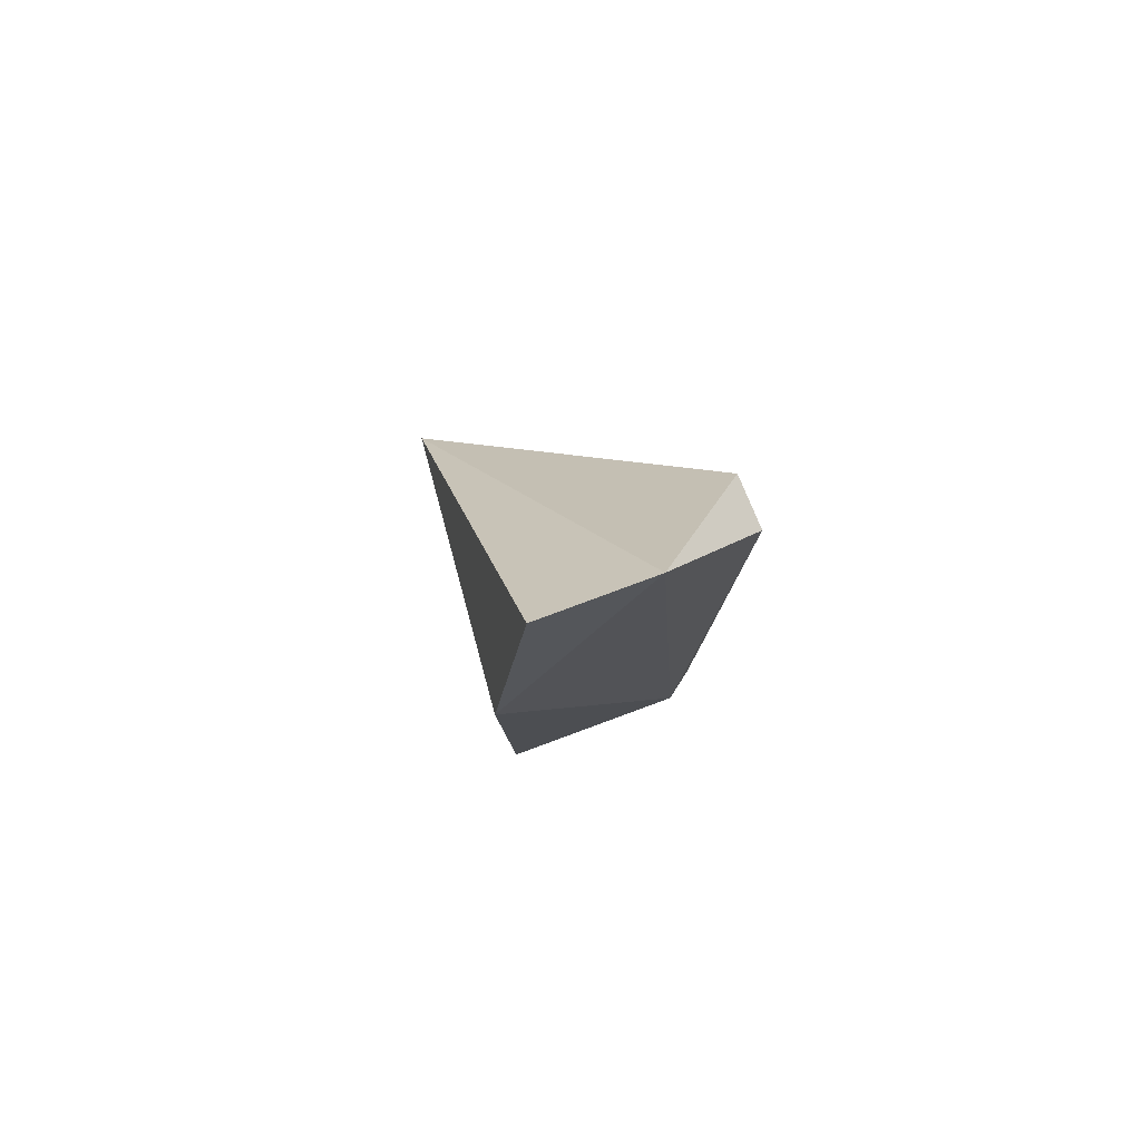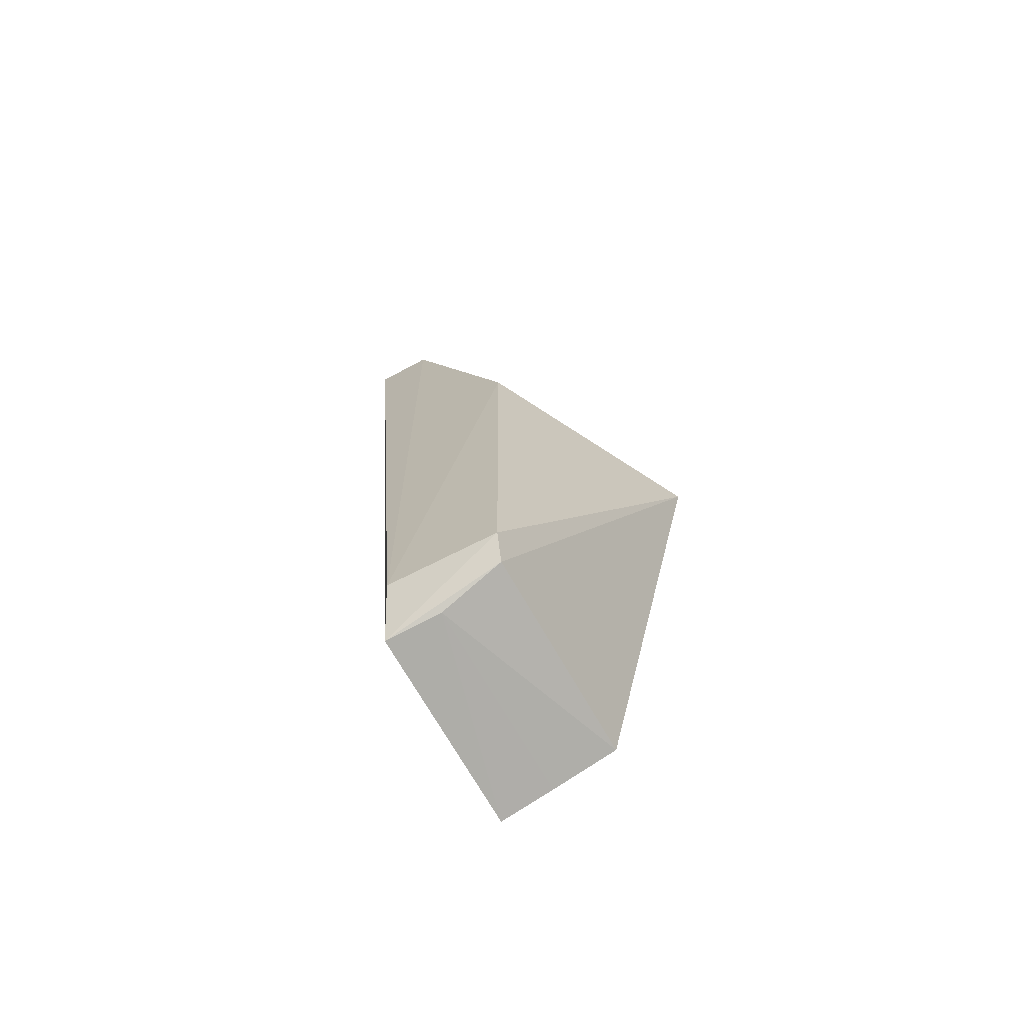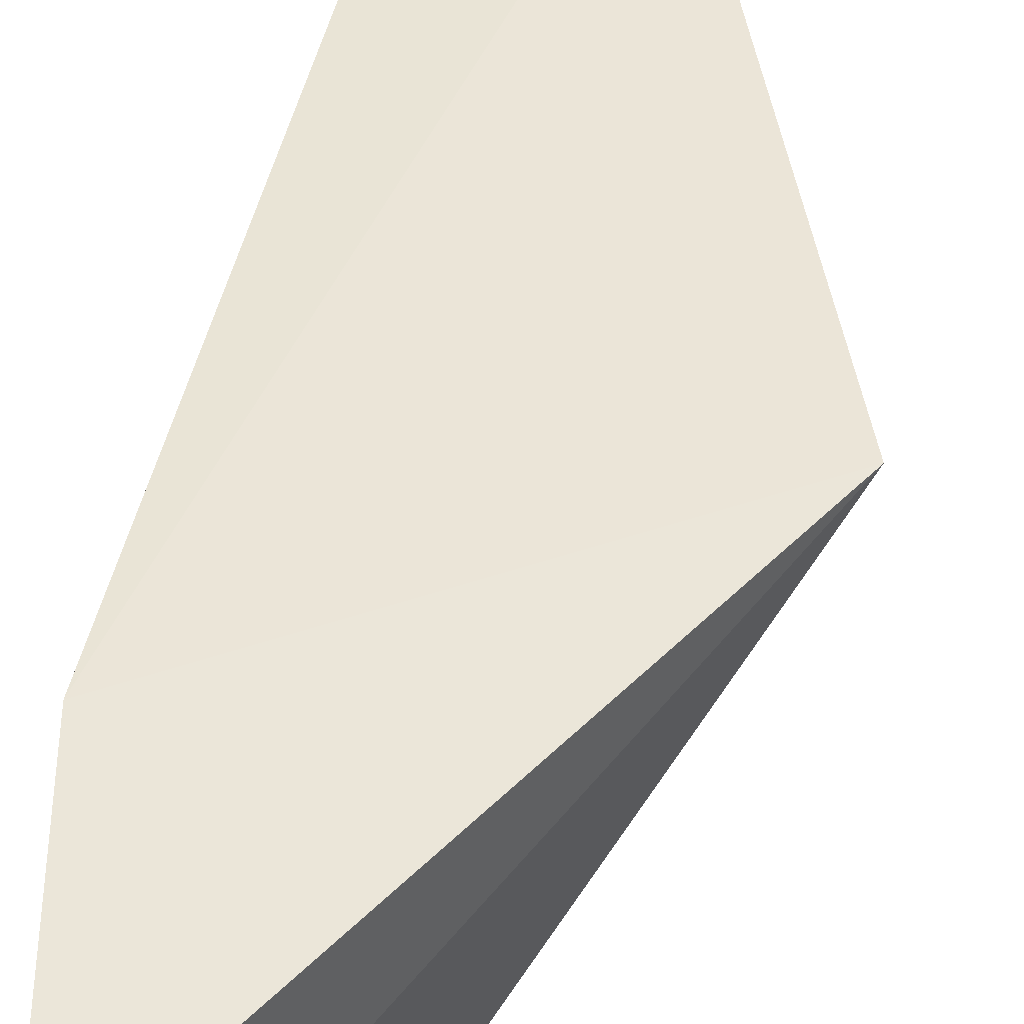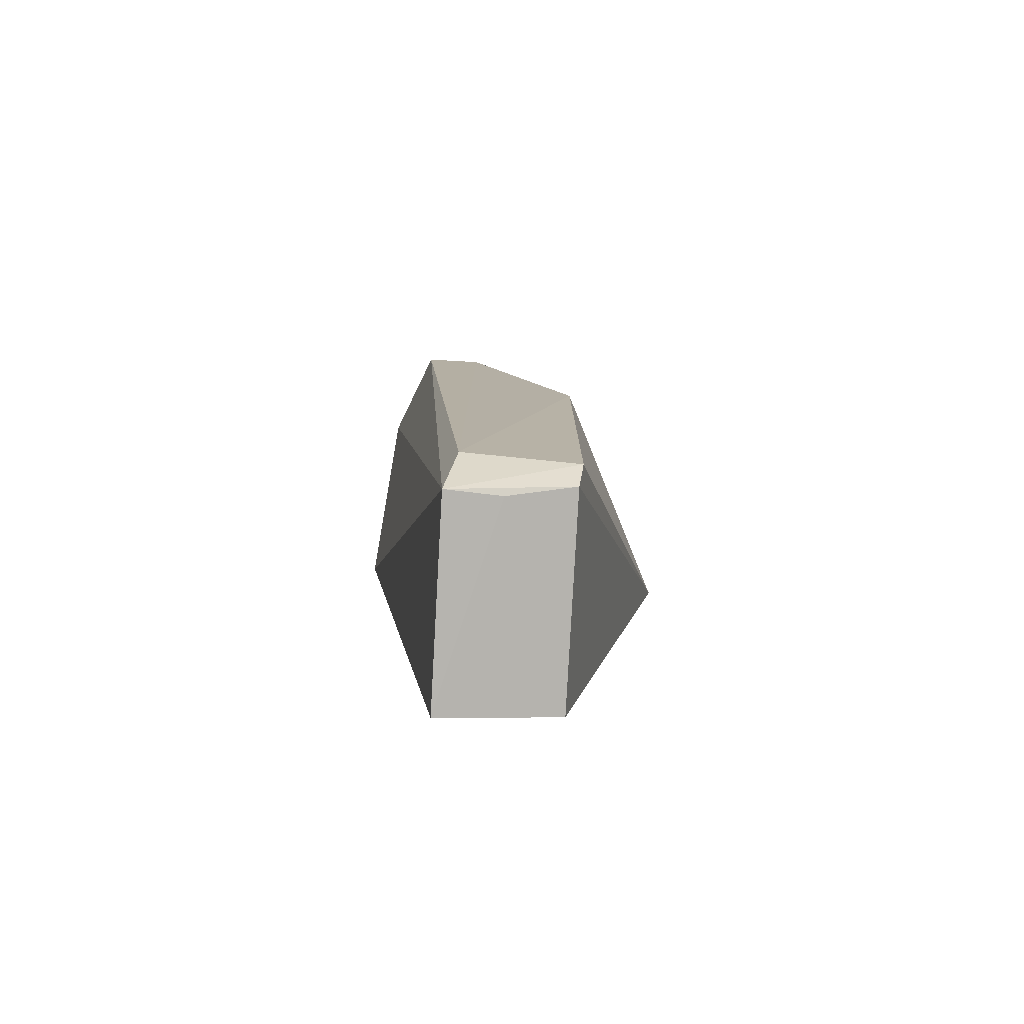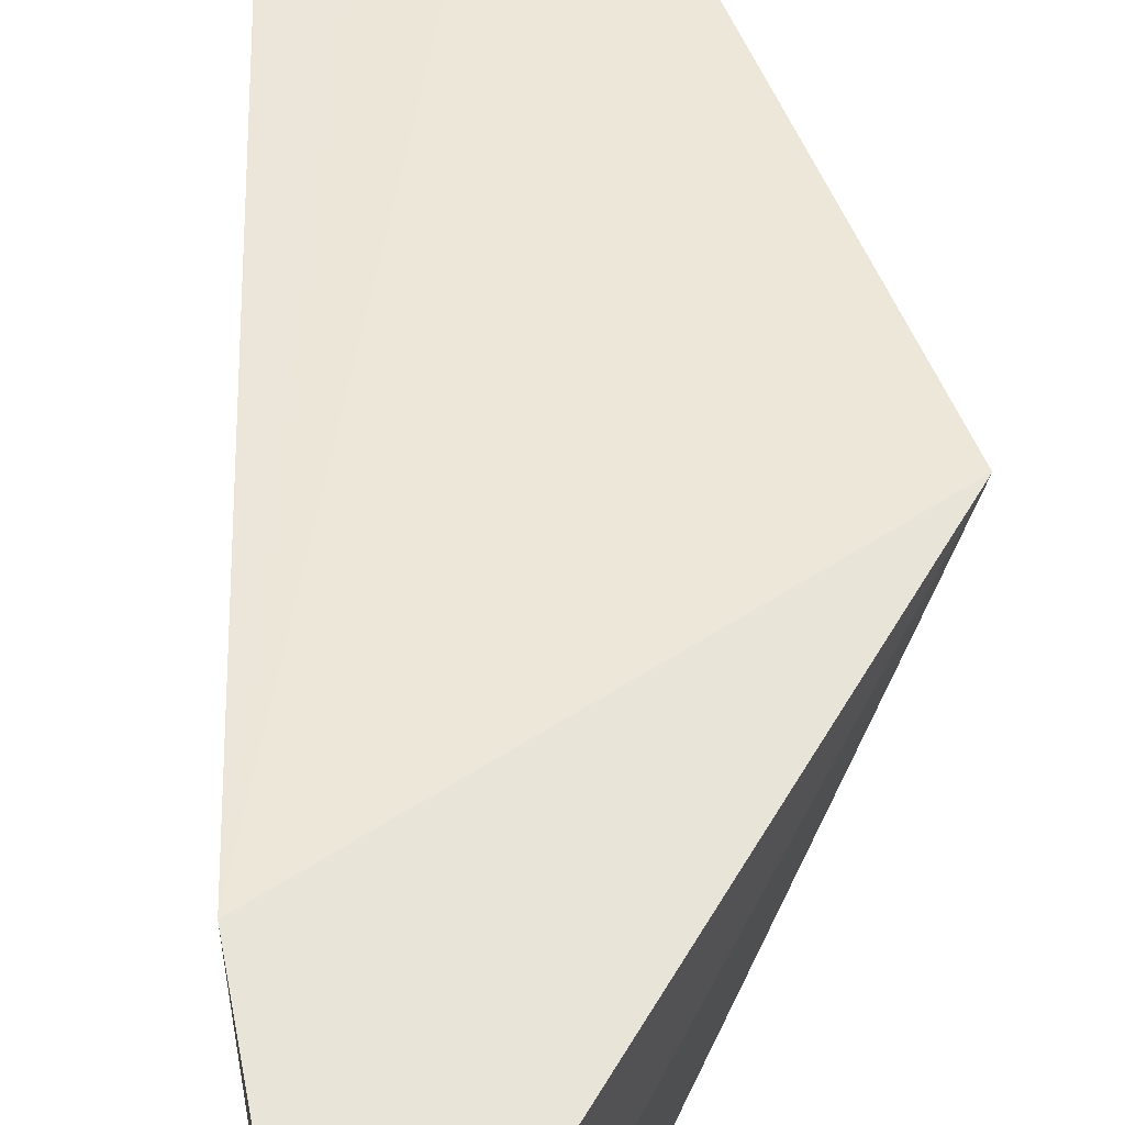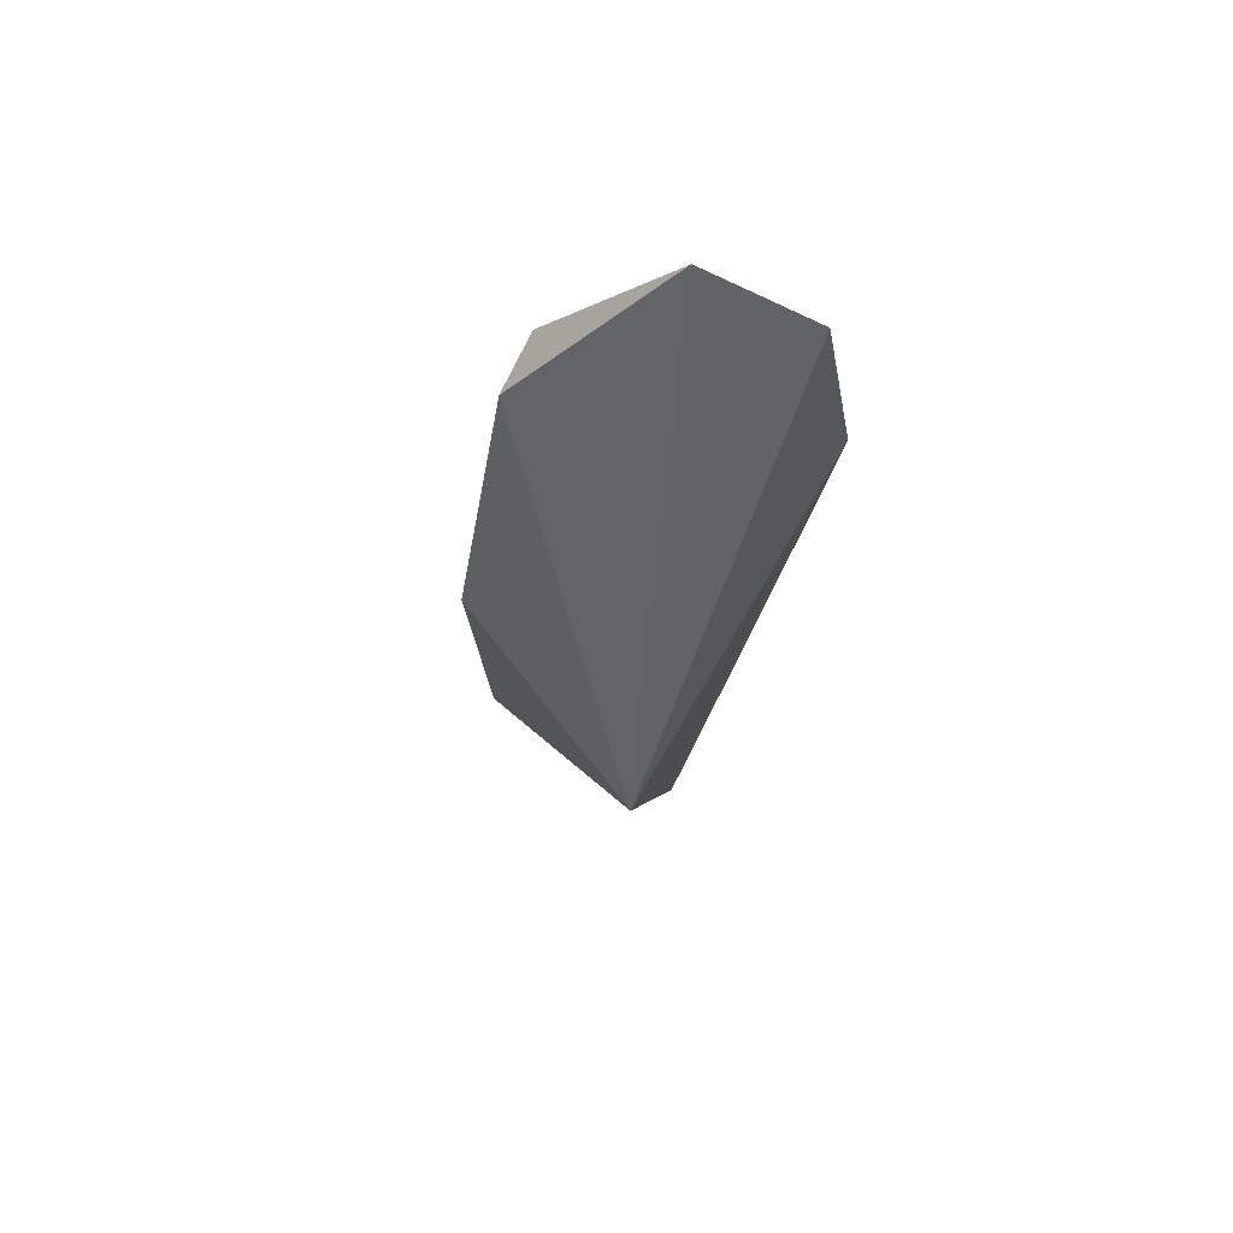
<metadata>
{"format":"obj","ext":"obj","renderer":"f3d","projection":"perspective","resolution":1024,"background":"white","views":[{"elev":73.8,"azim":69.2,"up":"+Y"},{"elev":-69.4,"azim":-150.7,"up":"+Y"},{"elev":44.8,"azim":-176.6,"up":"+Z"},{"elev":-79.3,"azim":176.2,"up":"+Y"},{"elev":51.2,"azim":171.2,"up":"+Z"},{"elev":76.4,"azim":-63.7,"up":"+Y"}]}
</metadata>
<code>
v -0.1016 0.04419 0.017
v -0.1079 -0.02104 0.01702
v -0.1078 -0.02058 0.00341
v -0.1086 0.03266 0.001596
v -0.1235 0.01539 0.01703
v -0.1047 0.03351 0.001724
v -0.1011 0.02853 0.01951
v -0.1016 0.04419 0.009418
v -0.1159 -0.01925 0.01701
v -0.116 -0.0164 0.002091
v -0.1114 -0.01988 0.003717
v -0.1115 -0.02025 0.01702
v -0.1161 0.01372 0.001692
v -0.1158 -0.01859 0.003084
v -0.1085 -0.01631 0.001852
f 7 2 3
f 7 1 5
f 8 5 1
f 8 4 5
f 8 6 4
f 8 1 7
f 8 7 3
f 8 3 6
f 9 7 5
f 11 3 2
f 12 2 7
f 12 7 9
f 12 11 2
f 12 9 11
f 13 10 5
f 13 5 4
f 14 9 5
f 14 5 10
f 14 11 9
f 14 10 3
f 14 3 11
f 15 6 3
f 15 3 10
f 15 4 6
f 15 13 4
f 15 10 13

</code>
